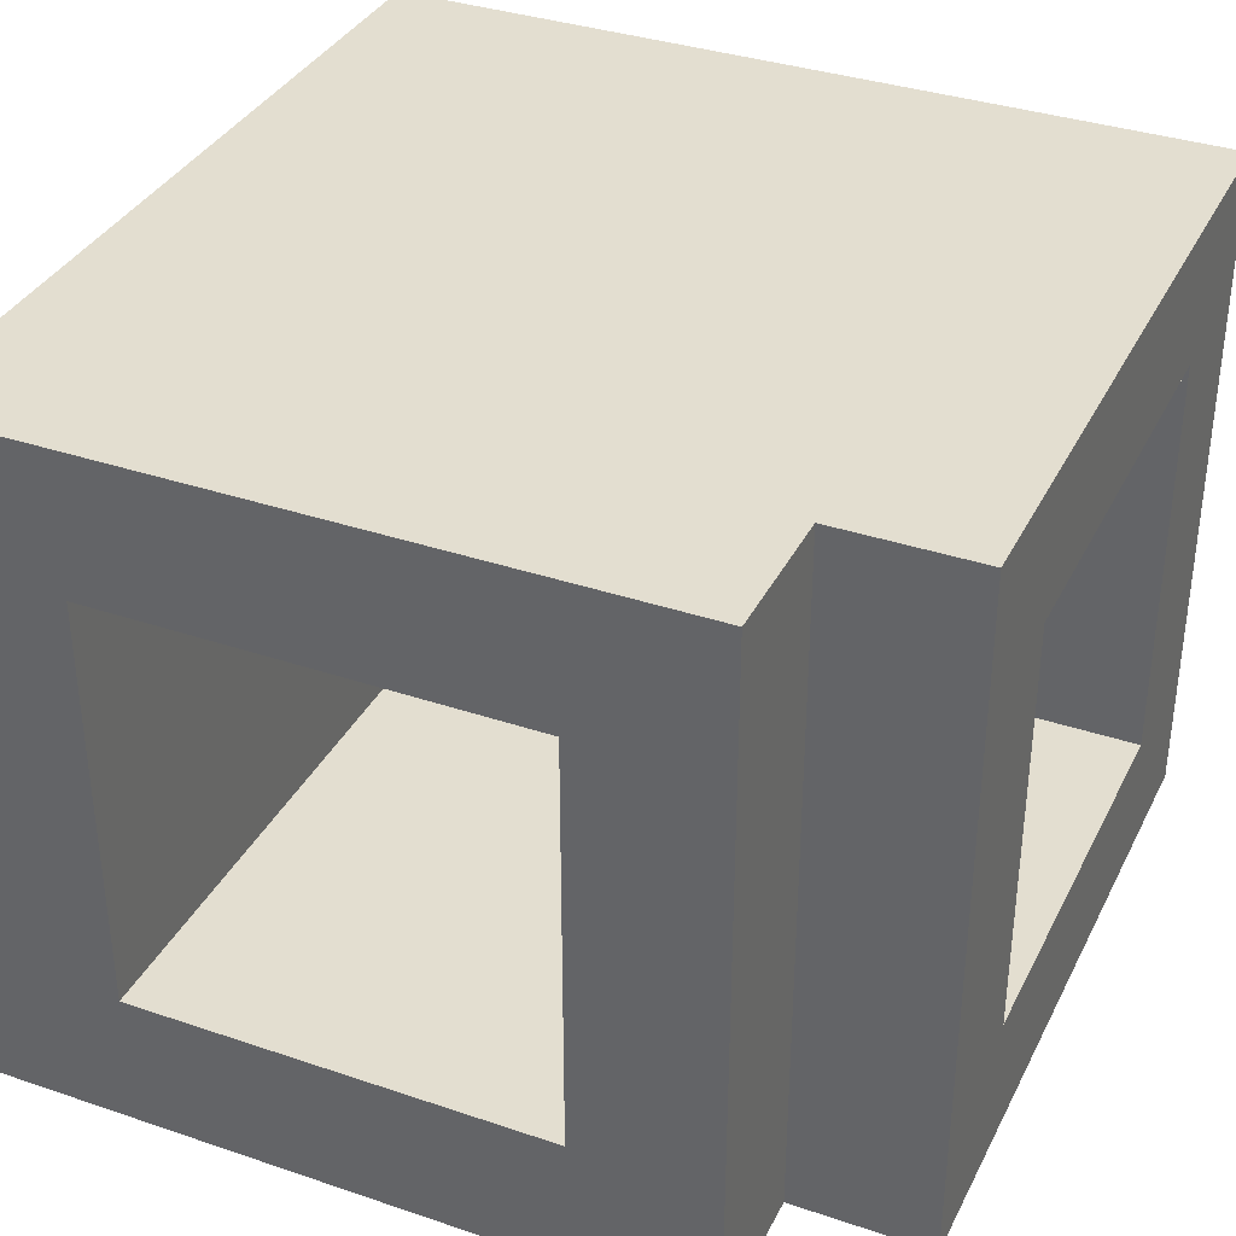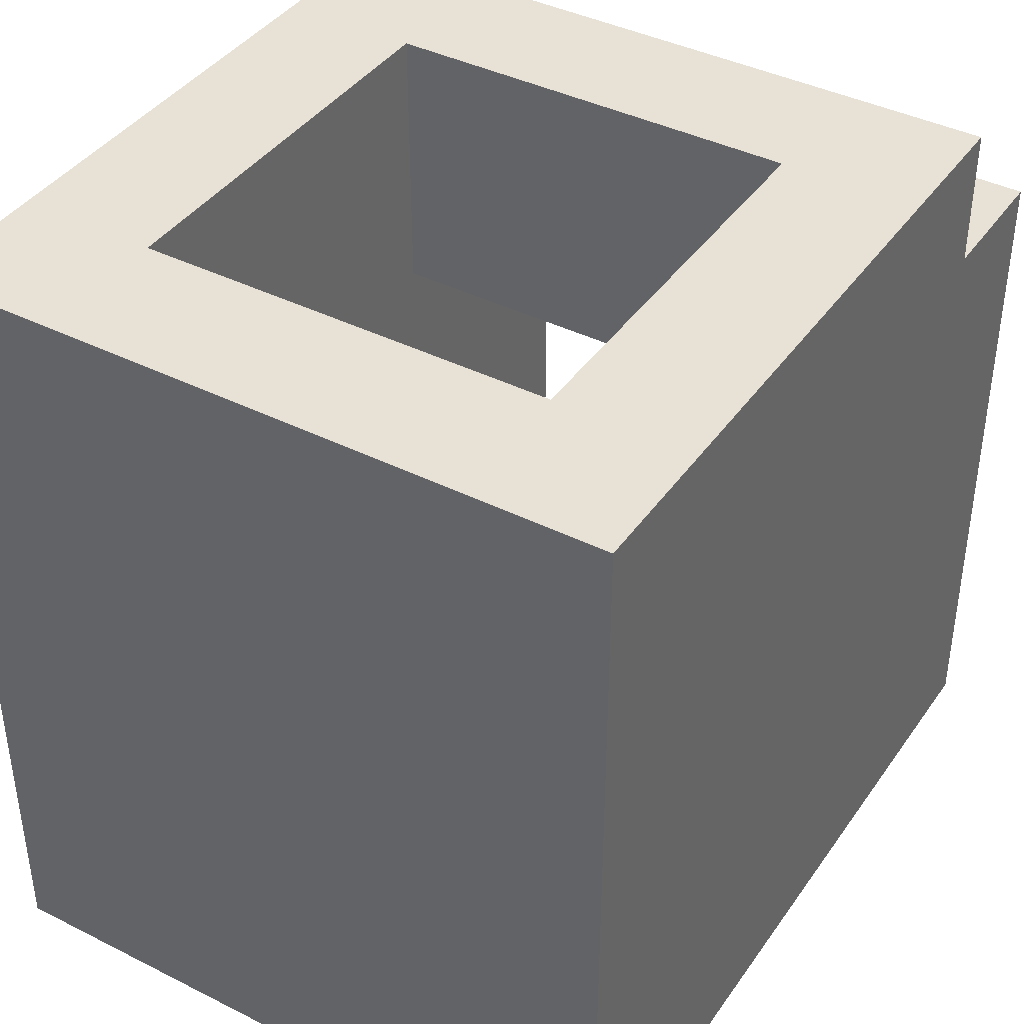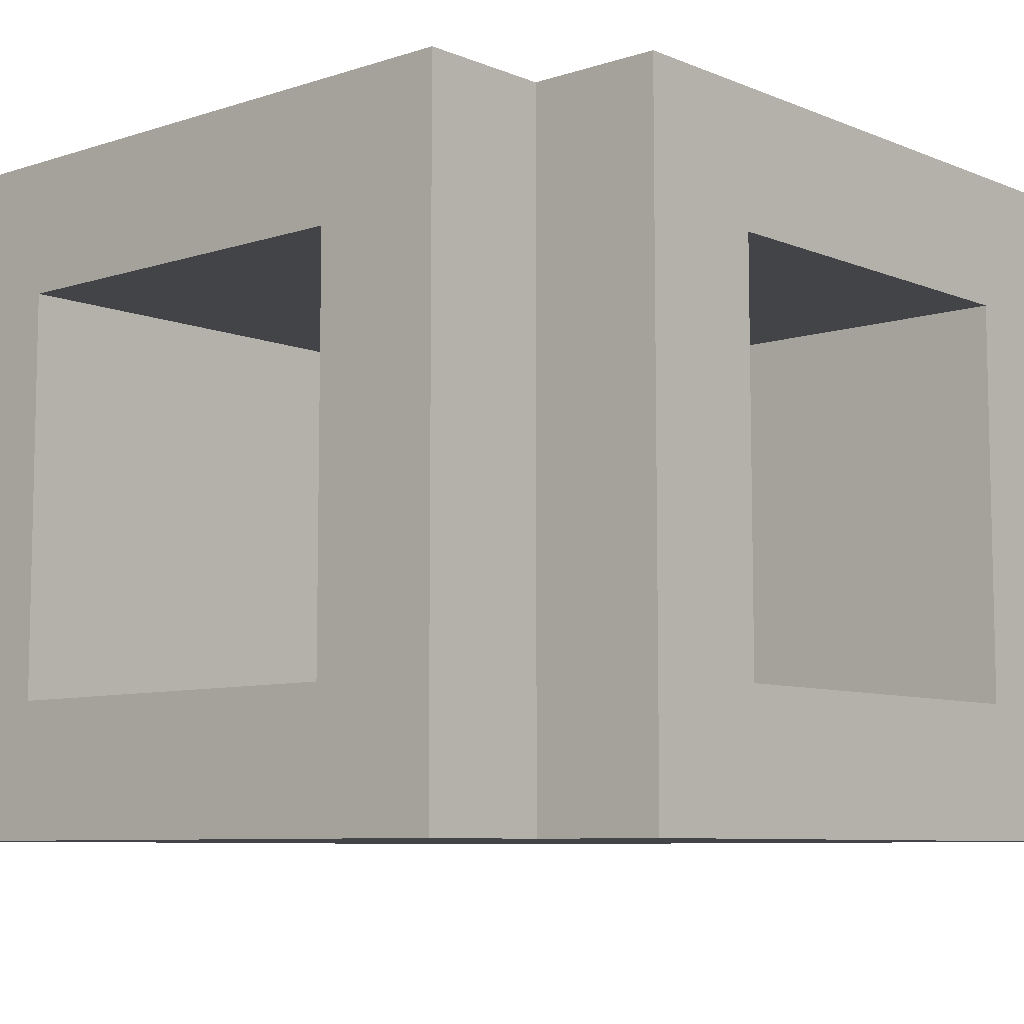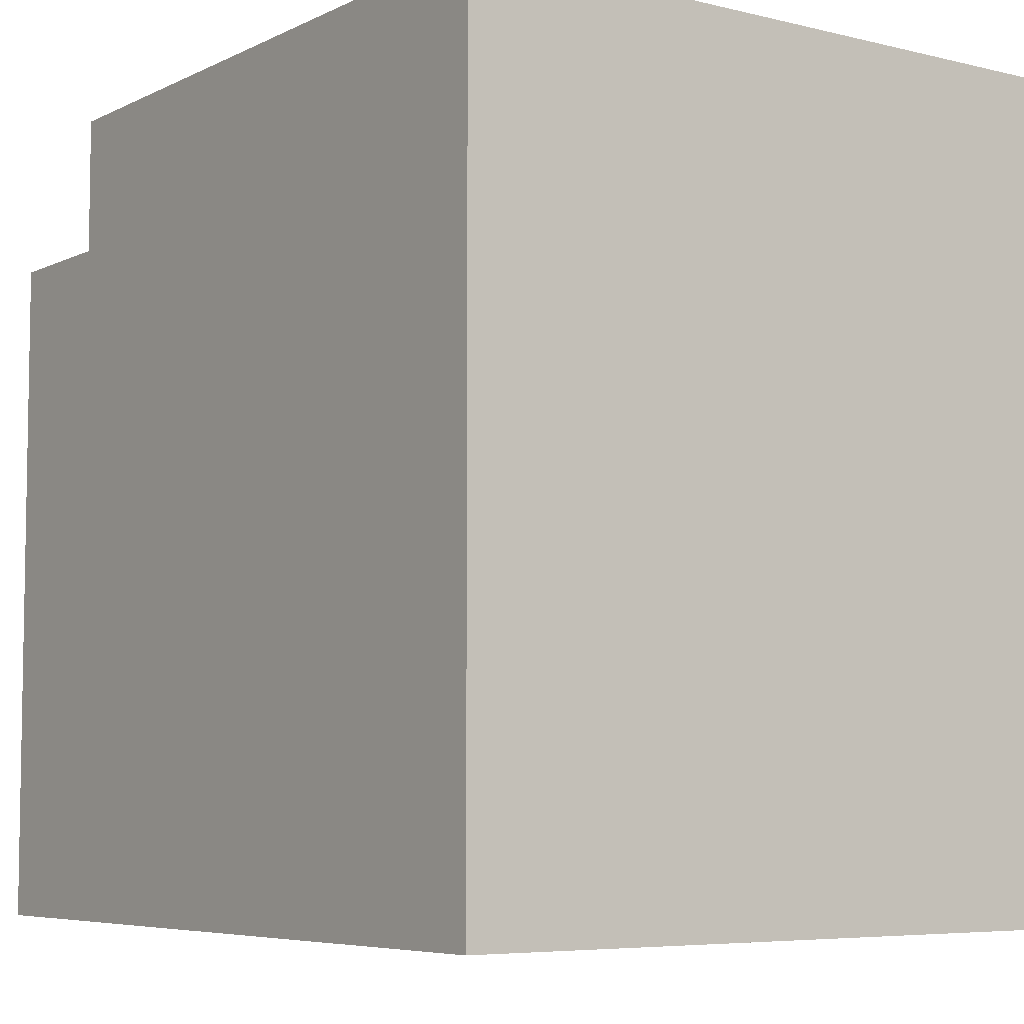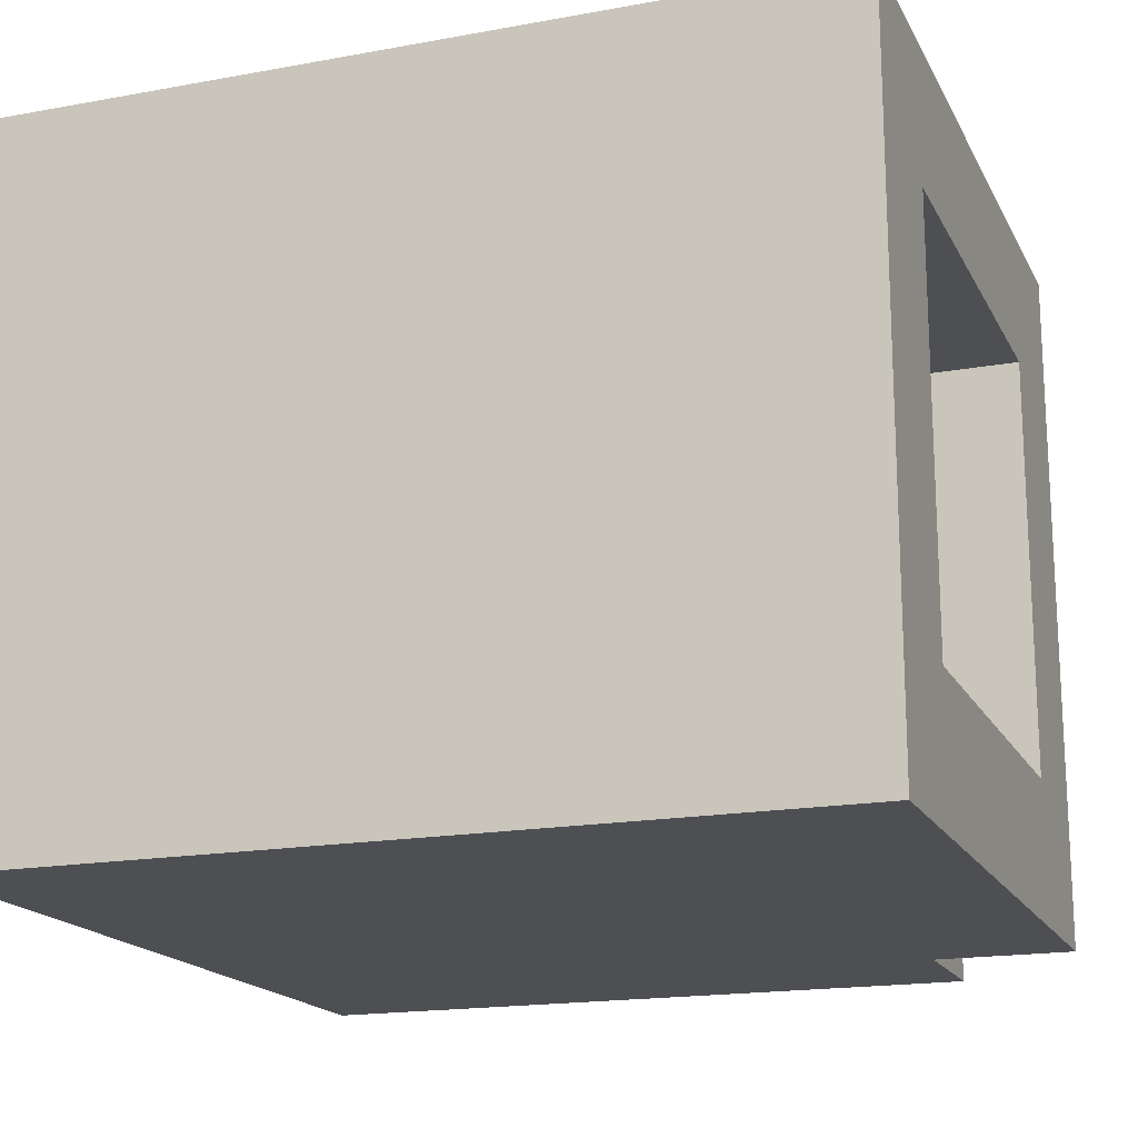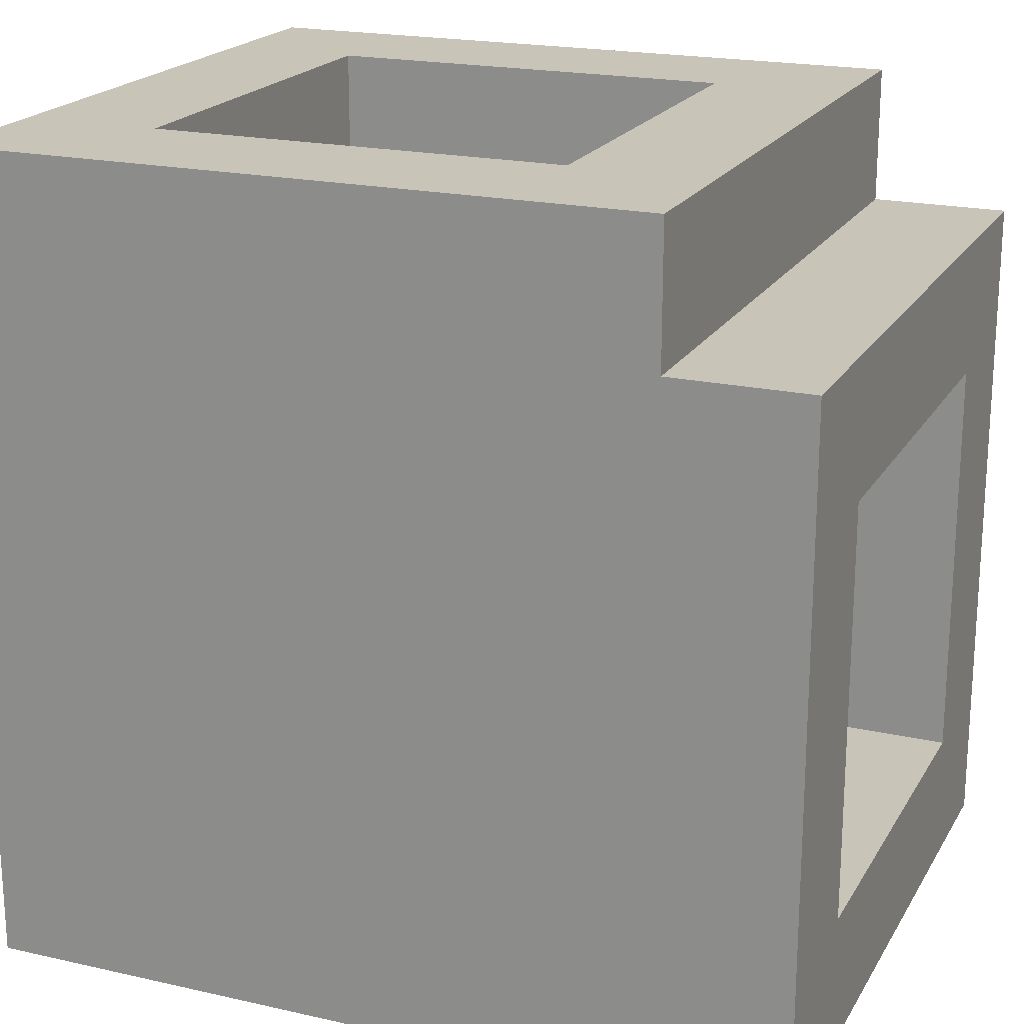
<metadata>
{"format":"obj","ext":"obj","renderer":"f3d","projection":"perspective","resolution":1024,"background":"white","views":[{"elev":35.7,"azim":24.0,"up":"+Y"},{"elev":40.5,"azim":-58.4,"up":"+Z"},{"elev":-7.9,"azim":41.8,"up":"+Y"},{"elev":-6.2,"azim":-125.9,"up":"+Z"},{"elev":-17.6,"azim":-70.1,"up":"+Y"},{"elev":20.2,"azim":22.4,"up":"+Z"}]}
</metadata>
<code>
o Tunnel Corner
g Tunnel Corner
v -0.5 0.5 -2.5
v -2 0.5 -2.5
v -0.5 2 -2.5
v -2 2 -2.5
v -2.5 0 0
v -2.5 0 -0.5
v -2.5 2.5 0
v -2.5 2.5 -0.5
v -2.5 0 -3
v 0 0 -3
v -2.5 2.5 -3
v 0 2.5 -3
v 0 0 -0.5
v 0 0 0
v 0 2.5 -0.5
v 0 2.5 0
v 0 2.5 0
v -2.5 2.5 0
v 0 2.5 -0.5
v -2.5 2.5 -0.5
v 0 0 -0.5
v -2.5 0 -0.5
v 0 0 0
v -2.5 0 0
v -2.5 0 -0.5
v 0 0 -0.5
v -2.5 0 -3
v 0 0 -3
v -2.5 2.5 -0.5
v -2.5 0 -0.5
v -2.5 2.5 -3
v -2.5 0 -3
v 0 2.5 -0.5
v -2.5 2.5 -0.5
v 0 2.5 -3
v -2.5 2.5 -3
v 0 0 -0.5
v 0 2.5 -0.5
v 0.5 0 -0.5
v 0.5 2.5 -0.5
v 0 0 -3
v 0 0 -0.5
v 0.5 0 -3
v 0.5 0 -0.5
v 0 2.5 -0.5
v 0 2.5 -3
v 0.5 2.5 -0.5
v 0.5 2.5 -3
v 0 2.5 -3
v 0 0 -3
v 0.5 2.5 -3
v 0.5 0 -3
v 0 0 0
v -2.5 0 0
v -0.5 0.5 0
v -2 0.5 0
v 0 2.5 0
v 0 0 0
v -0.5 2 0
v -0.5 0.5 0
v -2.5 0 0
v -2.5 2.5 0
v -2 0.5 0
v -2 2 0
v -2.5 2.5 0
v 0 2.5 0
v -2 2 0
v -0.5 2 0
v 0.5 0 -0.5
v 0.5 2.5 -0.5
v 0.5 0.5 -1
v 0.5 2 -1
v 0.5 0 -3
v 0.5 0 -0.5
v 0.5 0.5 -2.5
v 0.5 0.5 -1
v 0.5 2.5 -0.5
v 0.5 2.5 -3
v 0.5 2 -1
v 0.5 2 -2.5
v 0.5 2.5 -3
v 0.5 0 -3
v 0.5 2 -2.5
v 0.5 0.5 -2.5
v -0.5 0.5 0
v -2 0.5 0
v -0.5 0.5 -1
v -2 0.5 -1
v -0.5 2 0
v -0.5 0.5 0
v -0.5 2 -1
v -0.5 0.5 -1
v -2 0.5 0
v -2 2 0
v -2 0.5 -1
v -2 2 -1
v -2 2 0
v -0.5 2 0
v -2 2 -1
v -0.5 2 -1
v -0.5 0.5 -1
v -2 0.5 -1
v -0.5 0.5 -2.5
v -2 0.5 -2.5
v -2 0.5 -1
v -2 2 -1
v -2 0.5 -2.5
v -2 2 -2.5
v -2 2 -1
v -0.5 2 -1
v -2 2 -2.5
v -0.5 2 -2.5
v -0.5 2 -1
v -0.5 0.5 -1
v 0.5 2 -1
v 0.5 0.5 -1
v -0.5 2 -2.5
v -0.5 2 -1
v 0.5 2 -2.5
v 0.5 2 -1
v -0.5 0.5 -1
v -0.5 0.5 -2.5
v 0.5 0.5 -1
v 0.5 0.5 -2.5
v -0.5 0.5 -2.5
v -0.5 2 -2.5
v 0.5 0.5 -2.5
v 0.5 2 -2.5
g Tunnel Corner_0
f 3 4 2 1
f 87 88 86 85
f 91 92 90 89
f 95 96 94 93
f 99 100 98 97
f 103 104 102 101
f 107 108 106 105
f 111 112 110 109
f 115 116 114 113
f 119 120 118 117
f 123 124 122 121
f 127 128 126 125
g Tunnel Corner_1
f 7 8 6 5
f 11 12 10 9
f 15 16 14 13
f 19 20 18 17
f 23 24 22 21
f 27 28 26 25
f 31 32 30 29
f 35 36 34 33
f 39 40 38 37
f 43 44 42 41
f 47 48 46 45
f 51 52 50 49
f 55 56 54 53
f 59 60 58 57
f 63 64 62 61
f 67 68 66 65
f 71 72 70 69
f 75 76 74 73
f 79 80 78 77
f 83 84 82 81

</code>
